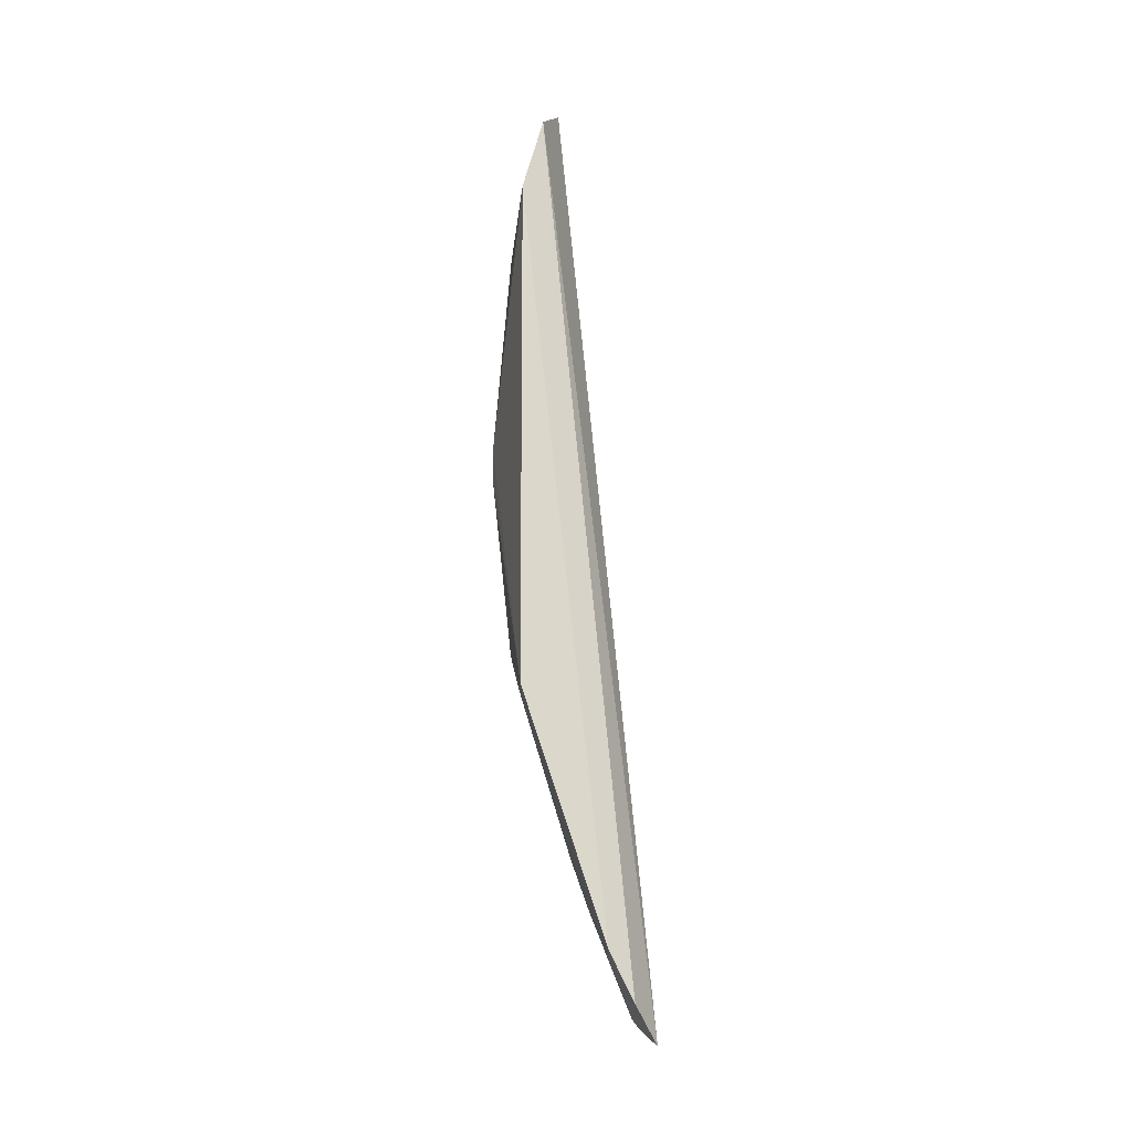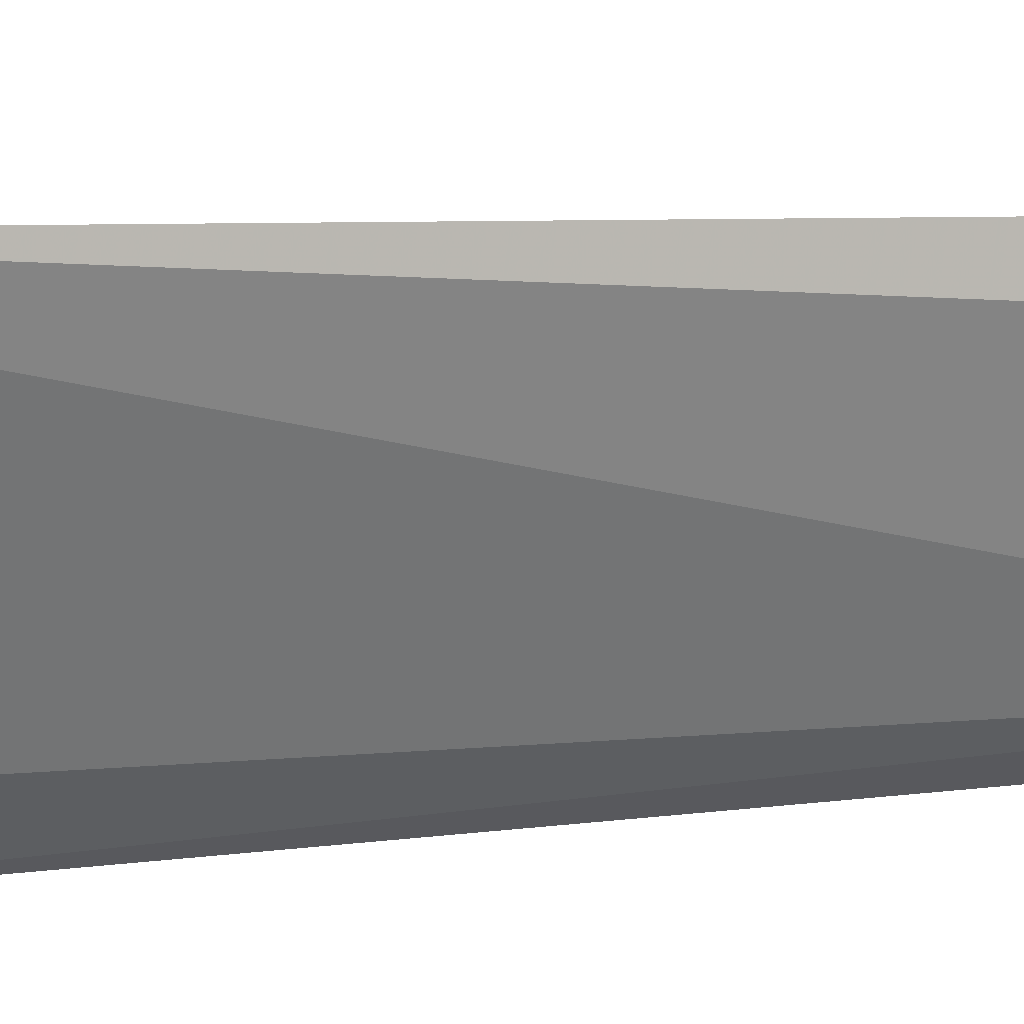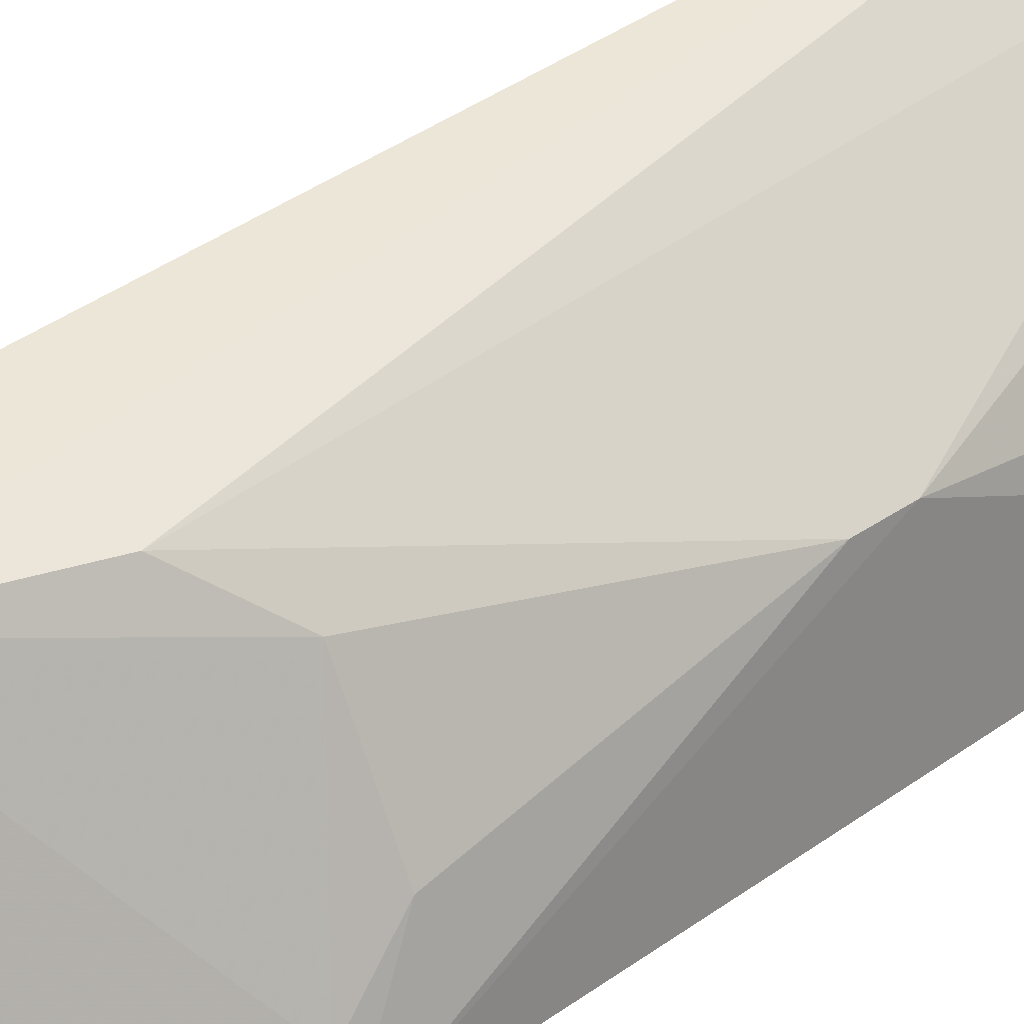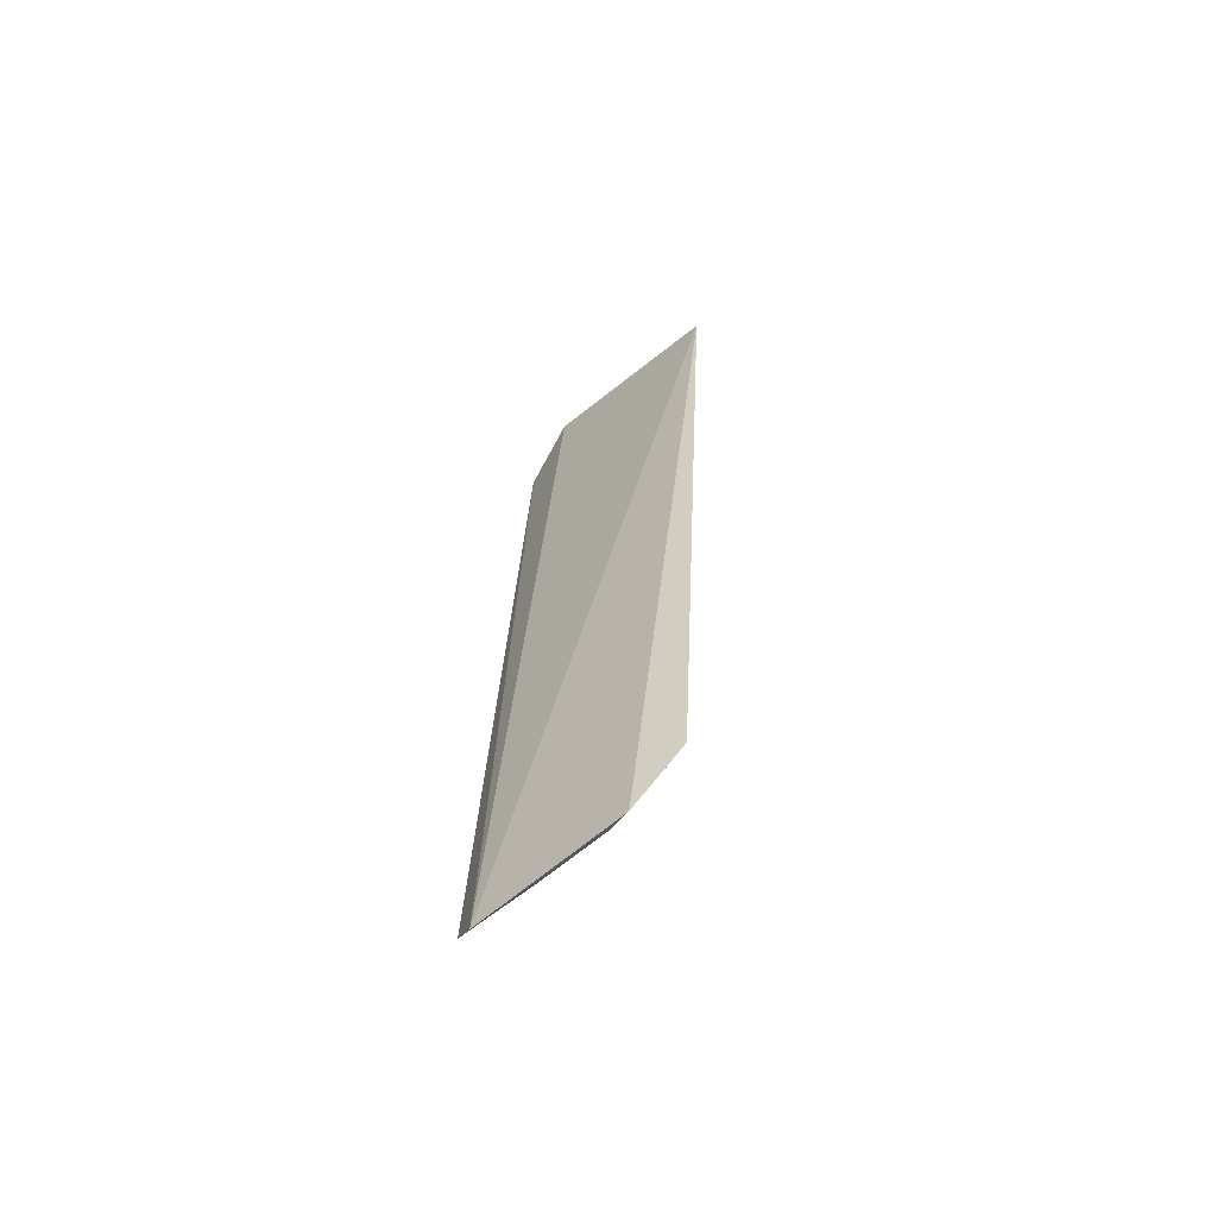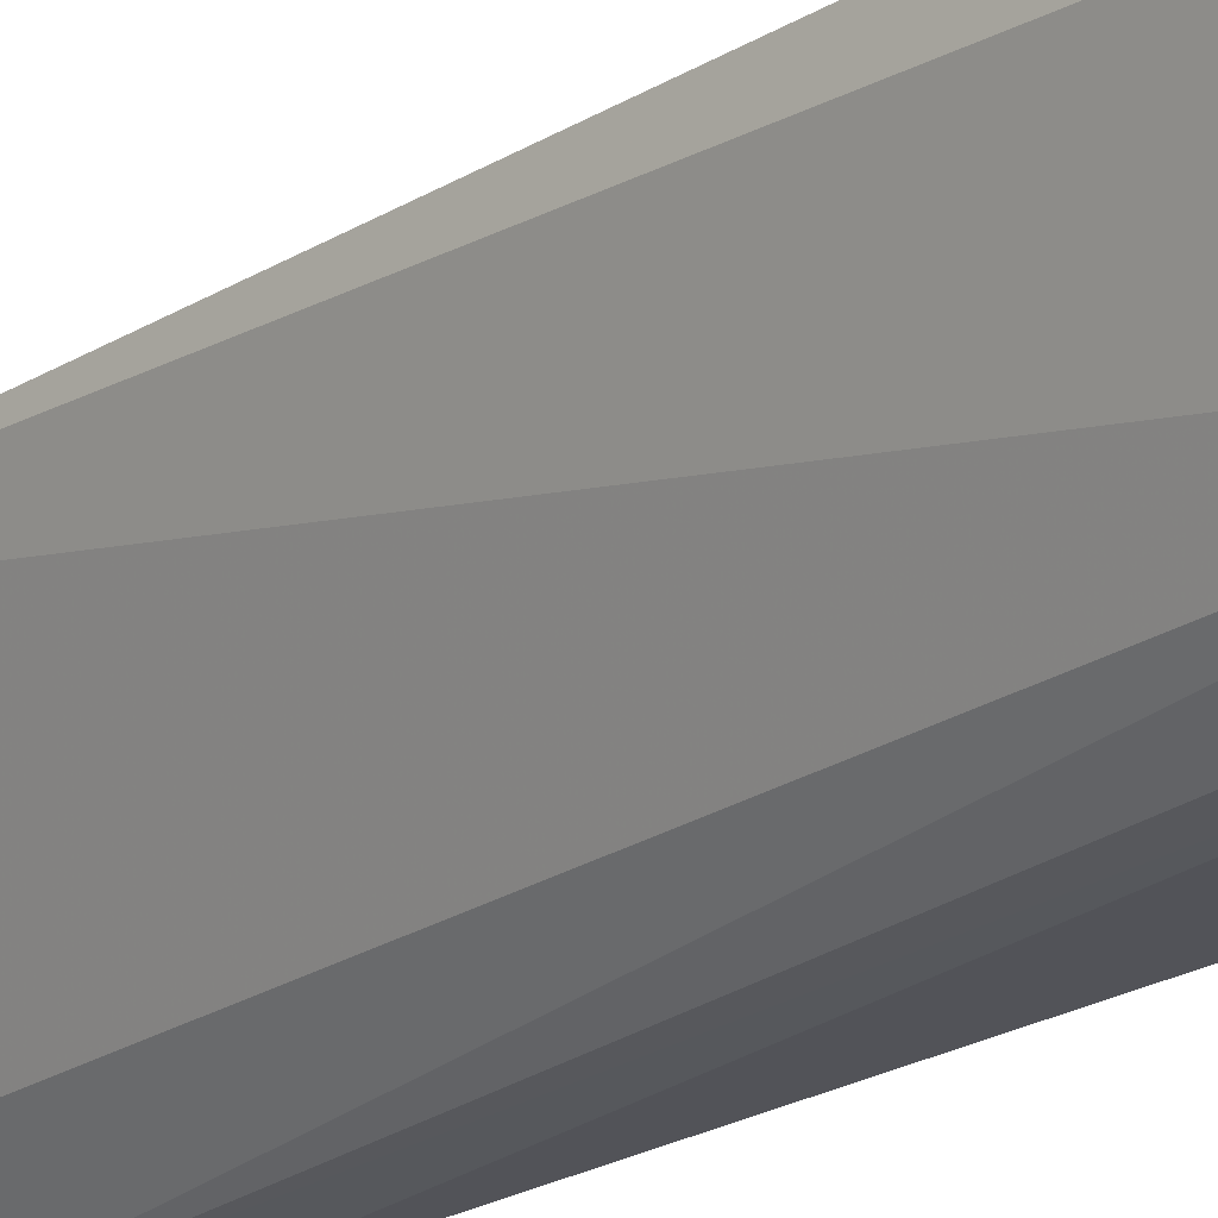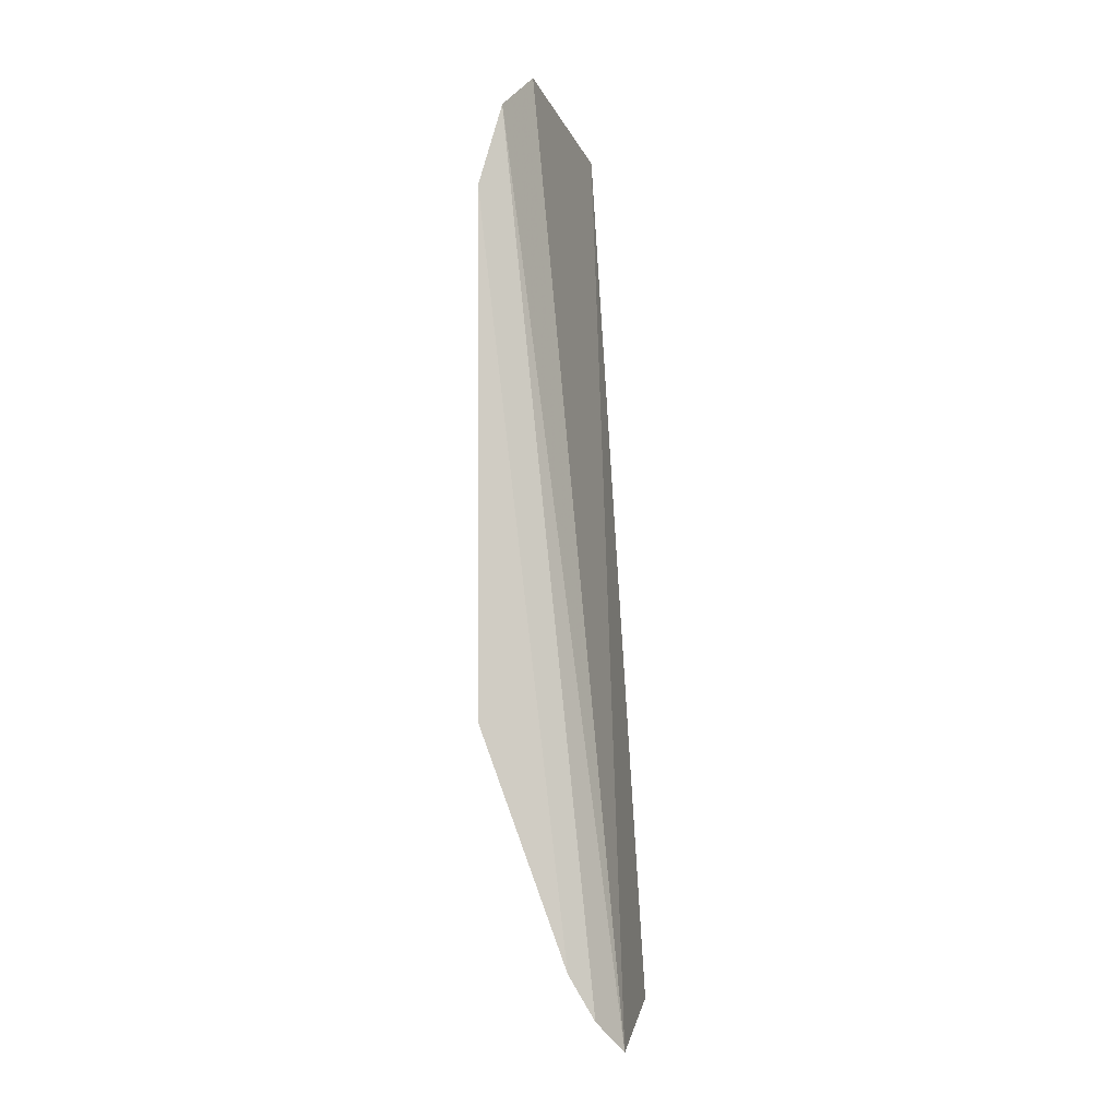
<metadata>
{"format":"obj","ext":"obj","renderer":"f3d","projection":"perspective","resolution":1024,"background":"white","views":[{"elev":-20.5,"azim":157.3,"up":"+Y"},{"elev":7.7,"azim":-121.7,"up":"+Z"},{"elev":36.0,"azim":45.3,"up":"+Z"},{"elev":-58.1,"azim":-72.8,"up":"+Y"},{"elev":-23.0,"azim":-44.2,"up":"+Z"},{"elev":-5.3,"azim":171.8,"up":"+Y"}]}
</metadata>
<code>
v 0.4102 -0.2081 0.1058
v 0.4632 -0.09297 0.09628
v 0.4151 -0.1344 0.1676
v 0.4091 0.1341 0.1827
v 0.4552 0.1284 0.09822
v 0.459 -0.003541 0.1366
v 0.3933 -0.1963 0.1561
v 0.4275 -0.1793 0.1076
v 0.422 -0.1961 0.09739
v 0.4418 0.1449 0.1159
v 0.4422 -0.07557 0.151
v 0.4578 0.0806 0.1235
v 0.3953 -0.1689 0.1724
v 0.4594 -0.09137 0.1077
v 0.3994 -0.1937 0.1494
v 0.464 0.09768 0.09616
v 0.4318 -0.1796 0.09604
v 0.4292 -0.09144 0.1648
v 0.4433 0.08066 0.1502
v 0.4311 0.1253 0.1532
v 0.4274 -0.1633 0.1213
v 0.4571 -0.07571 0.1213
v 0.4142 -0.1901 0.1234
v 0.4018 -0.1646 0.1663
v 0.4593 0.09658 0.1096
v 0.4592 0.008934 0.1365
v 0.4211 0.1271 0.1706
v 0.4276 0.112 0.1668
v 0.4457 0.1248 0.1246
v 0.412 -0.1633 0.1507
v 0.4441 0.1112 0.1356
f 7 4 1
f 9 1 5
f 10 5 1
f 10 1 4
f 13 3 4
f 13 4 7
f 14 8 2
f 14 11 3
f 15 7 1
f 15 13 7
f 17 2 8
f 17 8 9
f 17 16 2
f 17 9 5
f 17 5 16
f 18 11 6
f 18 4 3
f 18 3 11
f 21 14 3
f 21 8 14
f 21 15 8
f 22 14 2
f 22 2 6
f 22 6 11
f 22 11 14
f 23 9 8
f 23 8 15
f 23 15 1
f 23 1 9
f 24 15 3
f 24 3 13
f 24 13 15
f 25 16 5
f 25 12 16
f 26 16 12
f 26 6 2
f 26 2 16
f 26 12 19
f 26 18 6
f 27 20 10
f 27 10 4
f 28 19 12
f 28 20 27
f 28 27 4
f 28 26 19
f 28 4 18
f 28 18 26
f 29 5 10
f 29 10 20
f 29 25 5
f 29 12 25
f 30 21 3
f 30 3 15
f 30 15 21
f 31 28 12
f 31 20 28
f 31 29 20
f 31 12 29

</code>
